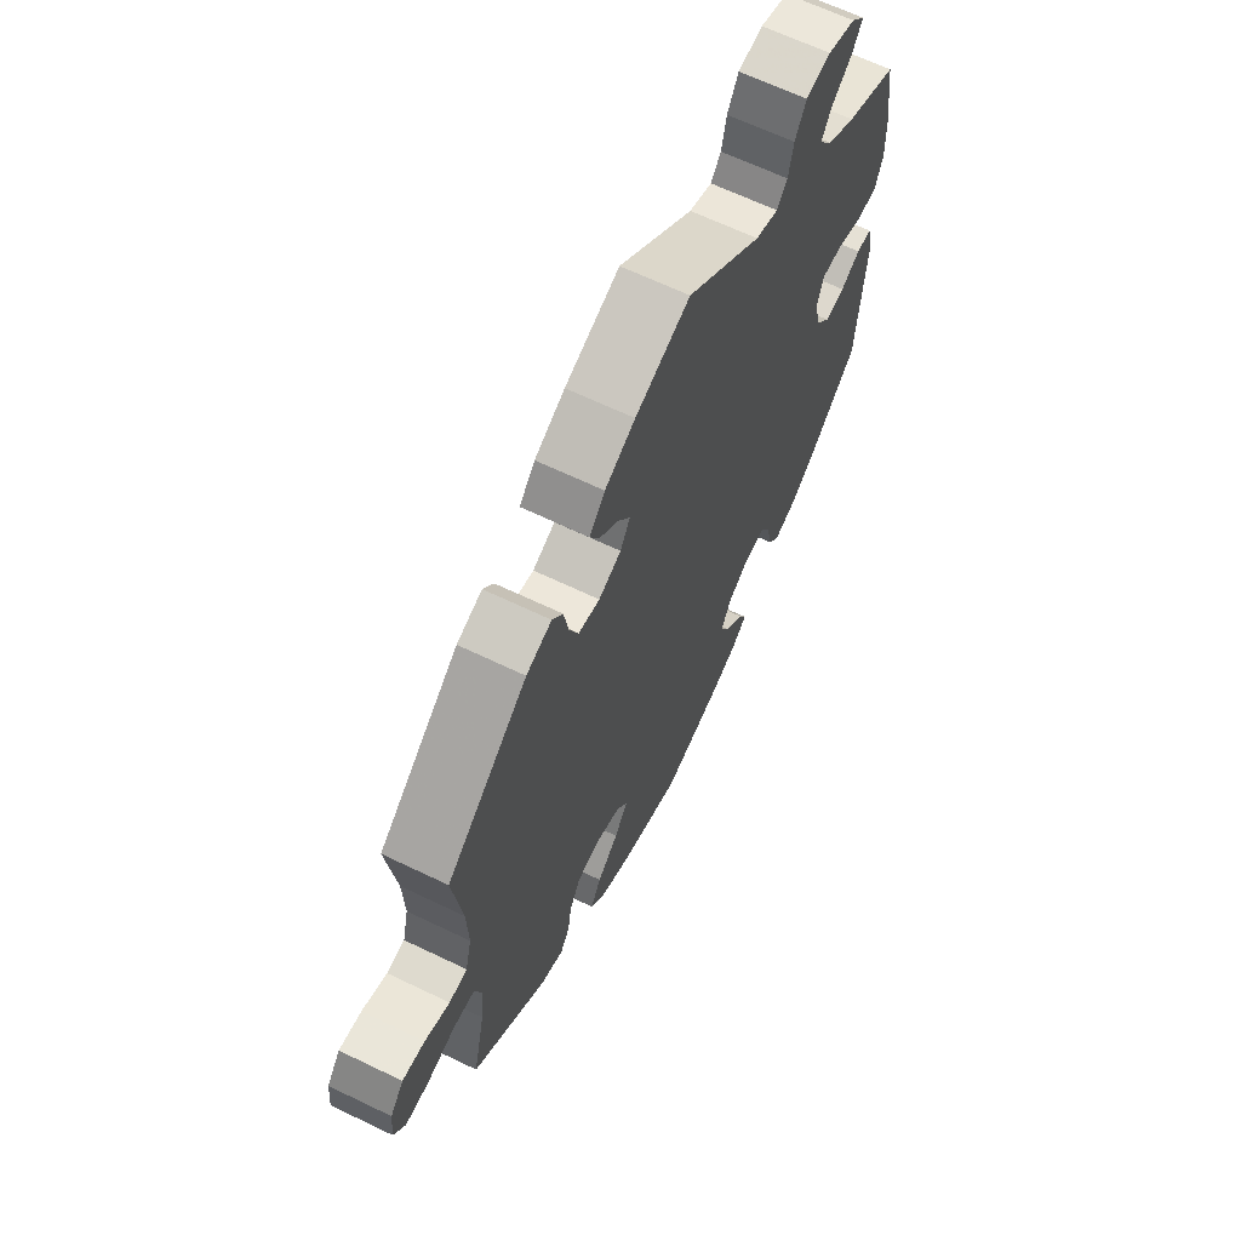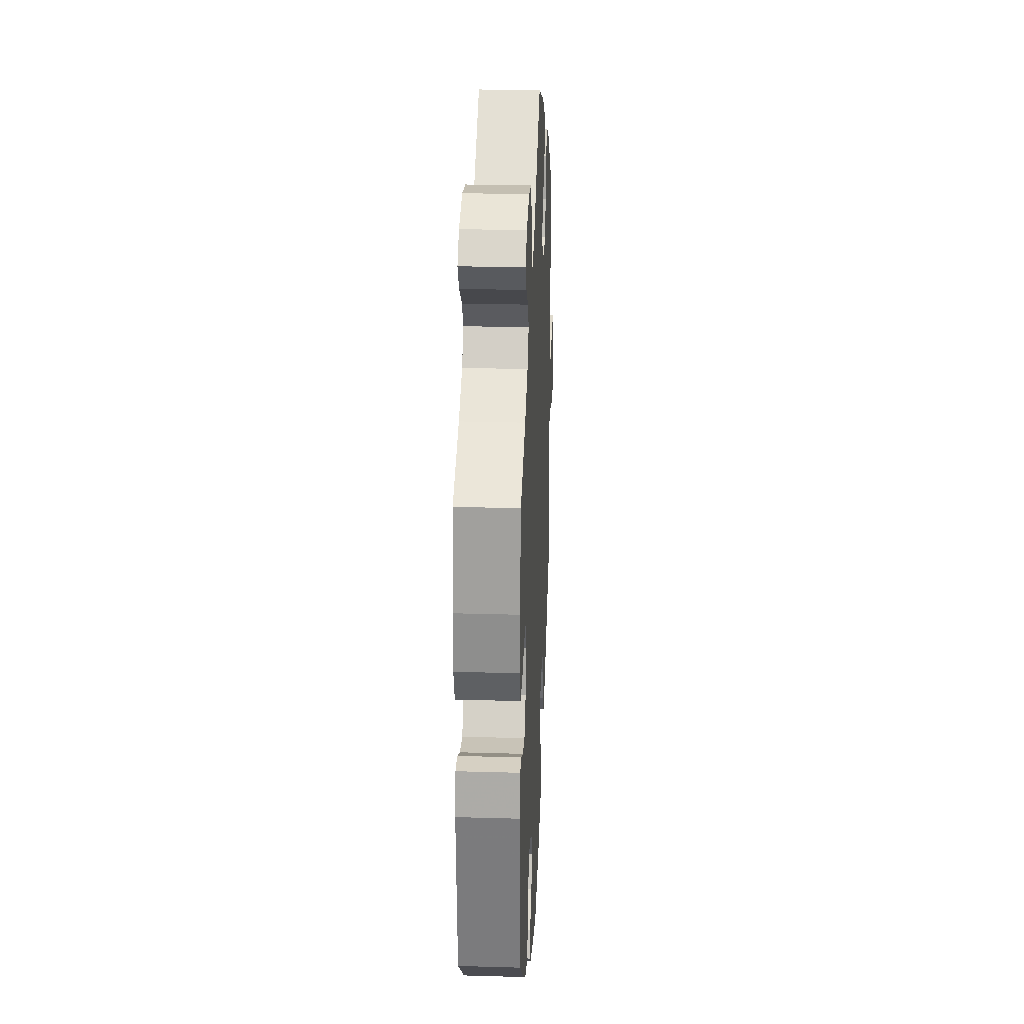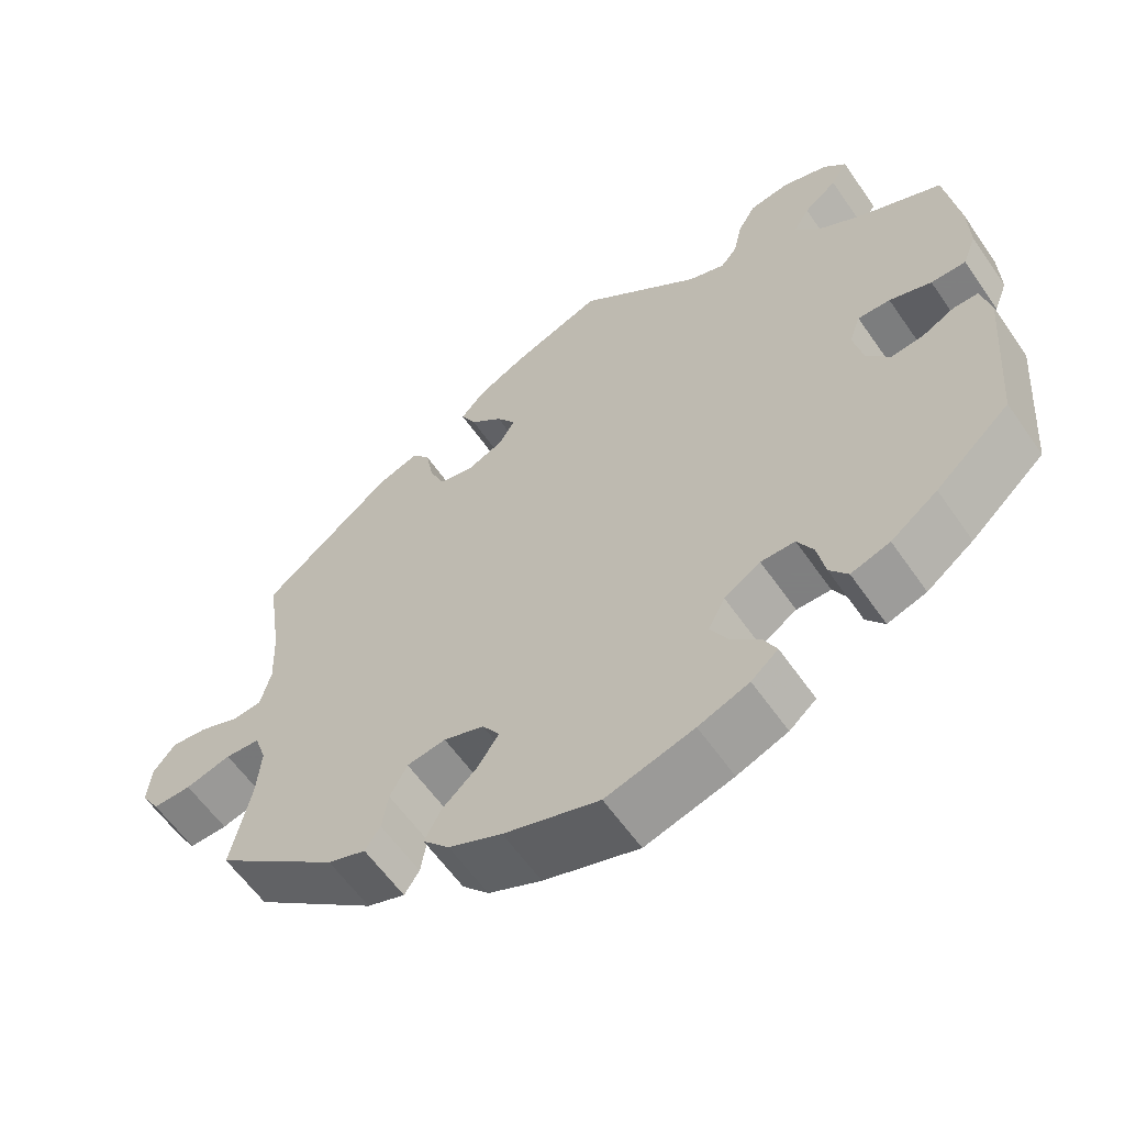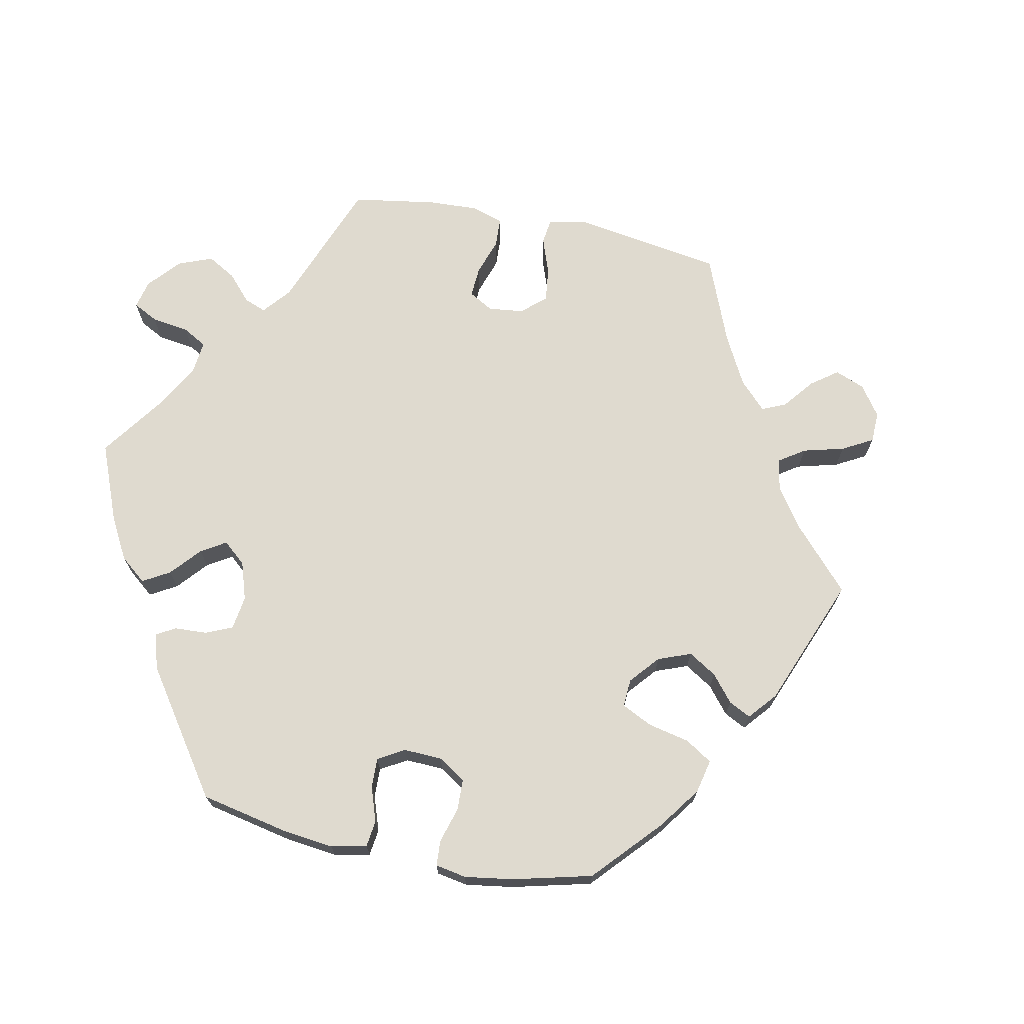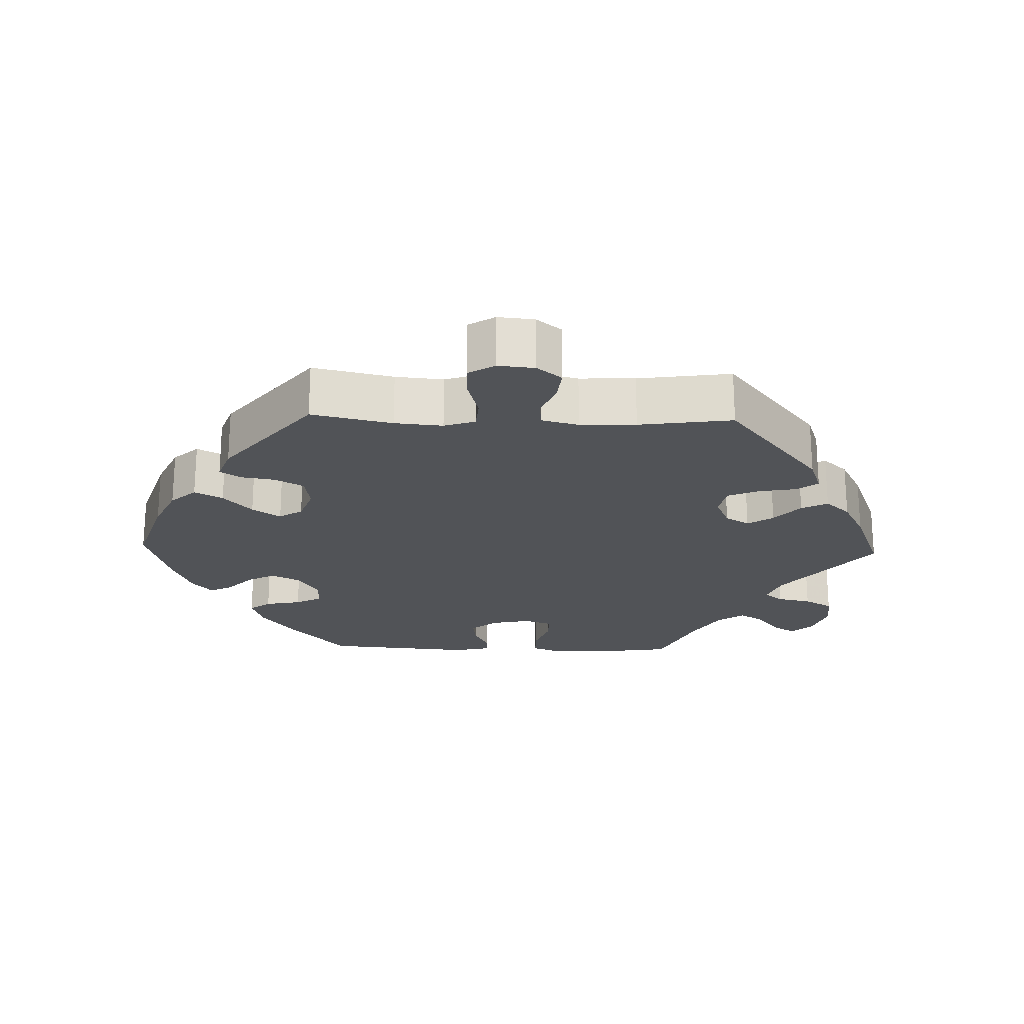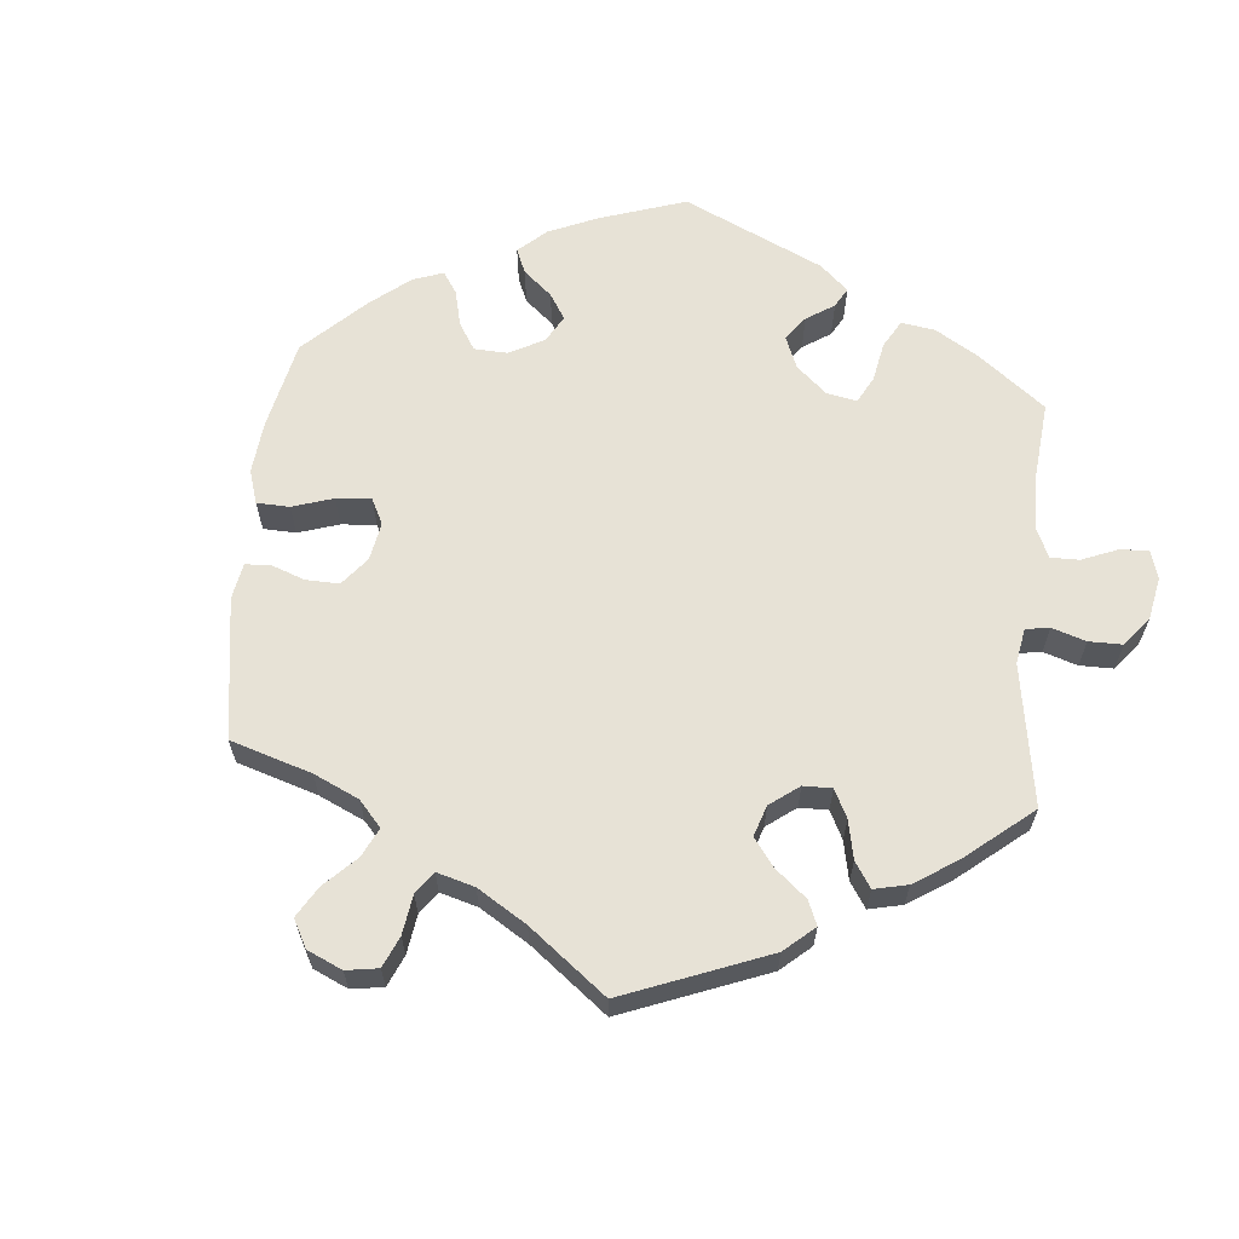
<metadata>
{"format":"obj","ext":"obj","renderer":"f3d","projection":"perspective","resolution":1024,"background":"white","views":[{"elev":64.8,"azim":-64.1,"up":"+Z"},{"elev":26.5,"azim":92.6,"up":"+Z"},{"elev":-59.9,"azim":34.6,"up":"+Z"},{"elev":70.6,"azim":161.5,"up":"+Y"},{"elev":-21.9,"azim":-91.9,"up":"+Y"},{"elev":63.2,"azim":-54.7,"up":"+Y"}]}
</metadata>
<code>
v -0.119 0.07 -0.54
v -0.186 0.07 -0.51
v -0.219 0.07 -0.474
v -0.198 0.07 -0.434
v -0.154 0.07 -0.394
v -0.127 0.07 -0.354
v -0.149 0.07 -0.321
v -0.2 0.07 -0.303
v -0.249 0.07 -0.311
v -0.271 0.07 -0.352
v -0.279 0.07 -0.4
v -0.298 0.07 -0.429
v -0.346 0.07 -0.412
v -0.501 0.07 -0.289
v -0.476 0.07 -0.175
v -0.47 0.07 -0.107
v -0.485 0.07 -0.063
v -0.529 0.07 -0.06
v -0.587 0.07 -0.076
v -0.636 0.07 -0.077
v -0.659 0.07 -0.04
v -0.654 0.07 0.012
v -0.626 0.07 0.047
v -0.58 0.07 0.042
v -0.529 0.07 0.022
v -0.492 0.07 0.026
v -0.479 0.07 0.078
v -0.482 0.07 0.157
v -0.501 0.07 0.289
v -0.335 0.07 0.423
v -0.283 0.07 0.441
v -0.261 0.07 0.412
v -0.251 0.07 0.358
v -0.232 0.07 0.314
v -0.188 0.07 0.305
v -0.142 0.07 0.325
v -0.122 0.07 0.359
v -0.146 0.07 0.395
v -0.187 0.07 0.431
v -0.206 0.07 0.468
v -0.174 0.07 0.503
v -0.112 0.07 0.535
v 0 0.07 0.578
v 0.154 0.07 0.454
v 0.201 0.07 0.437
v 0.222 0.07 0.463
v 0.232 0.07 0.511
v 0.255 0.07 0.551
v 0.306 0.07 0.559
v 0.363 0.07 0.54
v 0.391 0.07 0.51
v 0.37 0.07 0.477
v 0.328 0.07 0.444
v 0.308 0.07 0.41
v 0.335 0.07 0.373
v 0.394 0.07 0.337
v 0.5 0.07 0.289
v 0.517 0.07 0.174
v 0.519 0.07 0.105
v 0.502 0.07 0.061
v 0.458 0.07 0.061
v 0.405 0.07 0.079
v 0.364 0.07 0.08
v 0.35 0.07 0.04
v 0.362 0.07 -0.015
v 0.392 0.07 -0.053
v 0.433 0.07 -0.048
v 0.474 0.07 -0.027
v 0.505 0.07 -0.027
v 0.517 0.07 -0.078
v 0.5 0.07 -0.289
v 0.406 0.07 -0.373
v 0.347 0.07 -0.417
v 0.298 0.07 -0.433
v 0.275 0.07 -0.403
v 0.265 0.07 -0.352
v 0.245 0.07 -0.315
v 0.202 0.07 -0.315
v 0.156 0.07 -0.344
v 0.135 0.07 -0.385
v 0.156 0.07 -0.424
v 0.194 0.07 -0.46
v 0.21 0.07 -0.492
v 0.176 0.07 -0.521
v 0.112 0.07 -0.546
v 0.001 0.07 -0.578
v -0.119 0 -0.54
v -0.186 0 -0.51
v -0.219 0 -0.474
v -0.198 0 -0.434
v -0.154 0 -0.394
v -0.127 0 -0.354
v -0.149 0 -0.321
v -0.2 0 -0.303
v -0.249 0 -0.311
v -0.271 0 -0.352
v -0.279 0 -0.4
v -0.298 0 -0.429
v -0.346 0 -0.412
v -0.501 0 -0.289
v -0.476 0 -0.175
v -0.47 0 -0.107
v -0.485 0 -0.063
v -0.529 0 -0.06
v -0.587 0 -0.076
v -0.636 0 -0.077
v -0.659 0 -0.04
v -0.654 0 0.012
v -0.626 0 0.047
v -0.58 0 0.042
v -0.529 0 0.022
v -0.492 0 0.026
v -0.479 0 0.078
v -0.482 0 0.157
v -0.501 0 0.289
v -0.335 0 0.423
v -0.283 0 0.441
v -0.261 0 0.412
v -0.251 0 0.358
v -0.232 0 0.314
v -0.188 0 0.305
v -0.142 0 0.325
v -0.122 0 0.359
v -0.146 0 0.395
v -0.187 0 0.431
v -0.206 0 0.468
v -0.174 0 0.503
v -0.112 0 0.535
v 0 0 0.578
v 0.154 0 0.454
v 0.201 0 0.437
v 0.222 0 0.463
v 0.232 0 0.511
v 0.255 0 0.551
v 0.306 0 0.559
v 0.363 0 0.54
v 0.391 0 0.51
v 0.37 0 0.477
v 0.328 0 0.444
v 0.308 0 0.41
v 0.335 0 0.373
v 0.394 0 0.337
v 0.5 0 0.289
v 0.517 0 0.174
v 0.519 0 0.105
v 0.502 0 0.061
v 0.458 0 0.061
v 0.405 0 0.079
v 0.364 0 0.08
v 0.35 0 0.04
v 0.362 0 -0.015
v 0.392 0 -0.053
v 0.433 0 -0.048
v 0.474 0 -0.027
v 0.505 0 -0.027
v 0.517 0 -0.078
v 0.5 0 -0.289
v 0.406 0 -0.373
v 0.347 0 -0.417
v 0.298 0 -0.433
v 0.275 0 -0.403
v 0.265 0 -0.352
v 0.245 0 -0.315
v 0.202 0 -0.315
v 0.156 0 -0.344
v 0.135 0 -0.385
v 0.156 0 -0.424
v 0.194 0 -0.46
v 0.21 0 -0.492
v 0.176 0 -0.521
v 0.112 0 -0.546
v 0.001 0 -0.578
f 81 82 83 84
f 80 81 84 85
f 73 74 75 76
f 73 76 77
f 72 73 77
f 71 72 77
f 70 71 77 78
f 67 68 69 70
f 66 67 70 78
f 59 60 61 62
f 59 62 63
f 56 57 58 59
f 55 56 59 63
f 54 55 63 64
f 50 51 52 53
f 50 53 54
f 49 50 54
f 46 47 48 49
f 45 46 49 54
f 41 42 43 44
f 41 44 45
f 38 39 40 41
f 37 38 41 45
f 36 37 45 54
f 30 31 32 33
f 28 29 30 33
f 27 28 33 34
f 26 27 34 35
f 22 23 24 25
f 20 21 22 25
f 18 19 20 25
f 17 18 25 26
f 16 17 26 35
f 12 13 14 15
f 10 11 12 15
f 9 10 15 16
f 8 9 16 35
f 2 3 4 5
f 2 5 6
f 1 2 6
f 80 85 86 1
f 65 66 78 79
f 64 65 79
f 7 8 35 36
f 6 7 36 54
f 54 64 79 80
f 1 6 54 80
f 170 169 168 167
f 171 170 167 166
f 162 161 160 159
f 163 162 159
f 163 159 158
f 163 158 157
f 164 163 157 156
f 156 155 154 153
f 164 156 153 152
f 148 147 146 145
f 149 148 145
f 145 144 143 142
f 149 145 142 141
f 150 149 141 140
f 139 138 137 136
f 140 139 136
f 140 136 135
f 135 134 133 132
f 140 135 132 131
f 130 129 128 127
f 131 130 127
f 127 126 125 124
f 131 127 124 123
f 140 131 123 122
f 119 118 117 116
f 119 116 115 114
f 120 119 114 113
f 121 120 113 112
f 111 110 109 108
f 111 108 107 106
f 111 106 105 104
f 112 111 104 103
f 121 112 103 102
f 101 100 99 98
f 101 98 97 96
f 102 101 96 95
f 121 102 95 94
f 91 90 89 88
f 92 91 88
f 92 88 87
f 87 172 171 166
f 165 164 152 151
f 165 151 150
f 122 121 94 93
f 140 122 93 92
f 166 165 150 140
f 166 140 92 87
f 1 87 88 2
f 2 88 89 3
f 3 89 90 4
f 4 90 91 5
f 5 91 92 6
f 6 92 93 7
f 7 93 94 8
f 8 94 95 9
f 9 95 96 10
f 10 96 97 11
f 11 97 98 12
f 12 98 99 13
f 13 99 100 14
f 14 100 101 15
f 15 101 102 16
f 16 102 103 17
f 17 103 104 18
f 18 104 105 19
f 19 105 106 20
f 20 106 107 21
f 21 107 108 22
f 22 108 109 23
f 23 109 110 24
f 24 110 111 25
f 25 111 112 26
f 26 112 113 27
f 27 113 114 28
f 28 114 115 29
f 29 115 116 30
f 30 116 117 31
f 31 117 118 32
f 32 118 119 33
f 33 119 120 34
f 34 120 121 35
f 35 121 122 36
f 36 122 123 37
f 37 123 124 38
f 38 124 125 39
f 39 125 126 40
f 40 126 127 41
f 41 127 128 42
f 42 128 129 43
f 43 129 130 44
f 44 130 131 45
f 45 131 132 46
f 46 132 133 47
f 47 133 134 48
f 48 134 135 49
f 49 135 136 50
f 50 136 137 51
f 51 137 138 52
f 52 138 139 53
f 53 139 140 54
f 54 140 141 55
f 55 141 142 56
f 56 142 143 57
f 57 143 144 58
f 58 144 145 59
f 59 145 146 60
f 60 146 147 61
f 61 147 148 62
f 62 148 149 63
f 63 149 150 64
f 64 150 151 65
f 65 151 152 66
f 66 152 153 67
f 67 153 154 68
f 68 154 155 69
f 69 155 156 70
f 70 156 157 71
f 71 157 158 72
f 72 158 159 73
f 73 159 160 74
f 74 160 161 75
f 75 161 162 76
f 76 162 163 77
f 77 163 164 78
f 78 164 165 79
f 79 165 166 80
f 80 166 167 81
f 81 167 168 82
f 82 168 169 83
f 83 169 170 84
f 84 170 171 85
f 85 171 172 86
f 86 172 87 1

</code>
